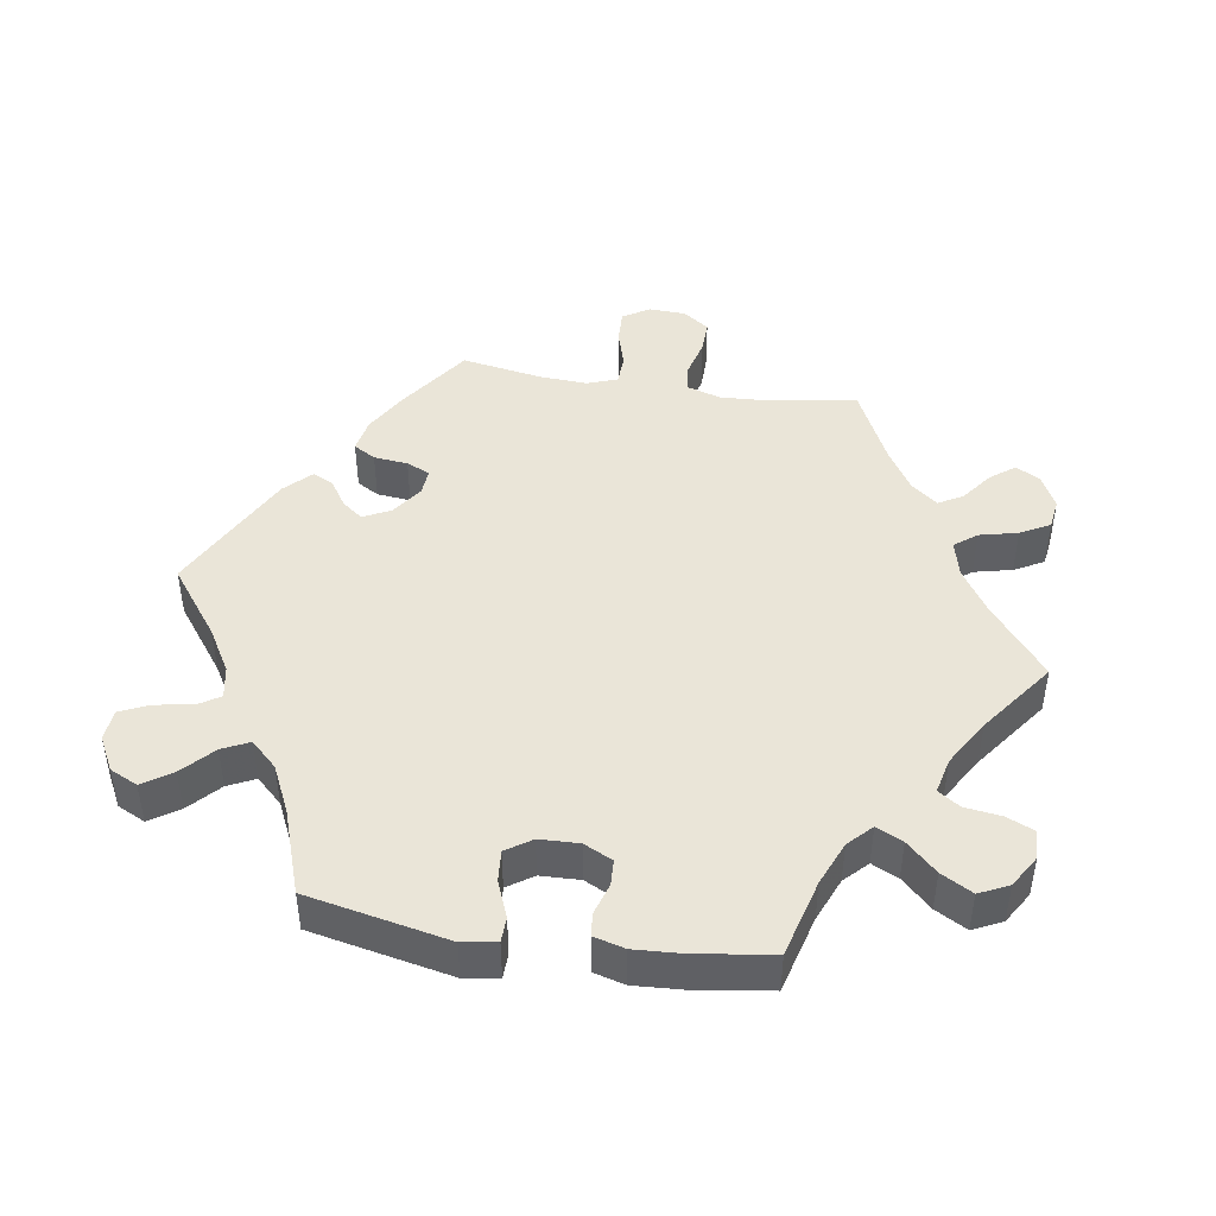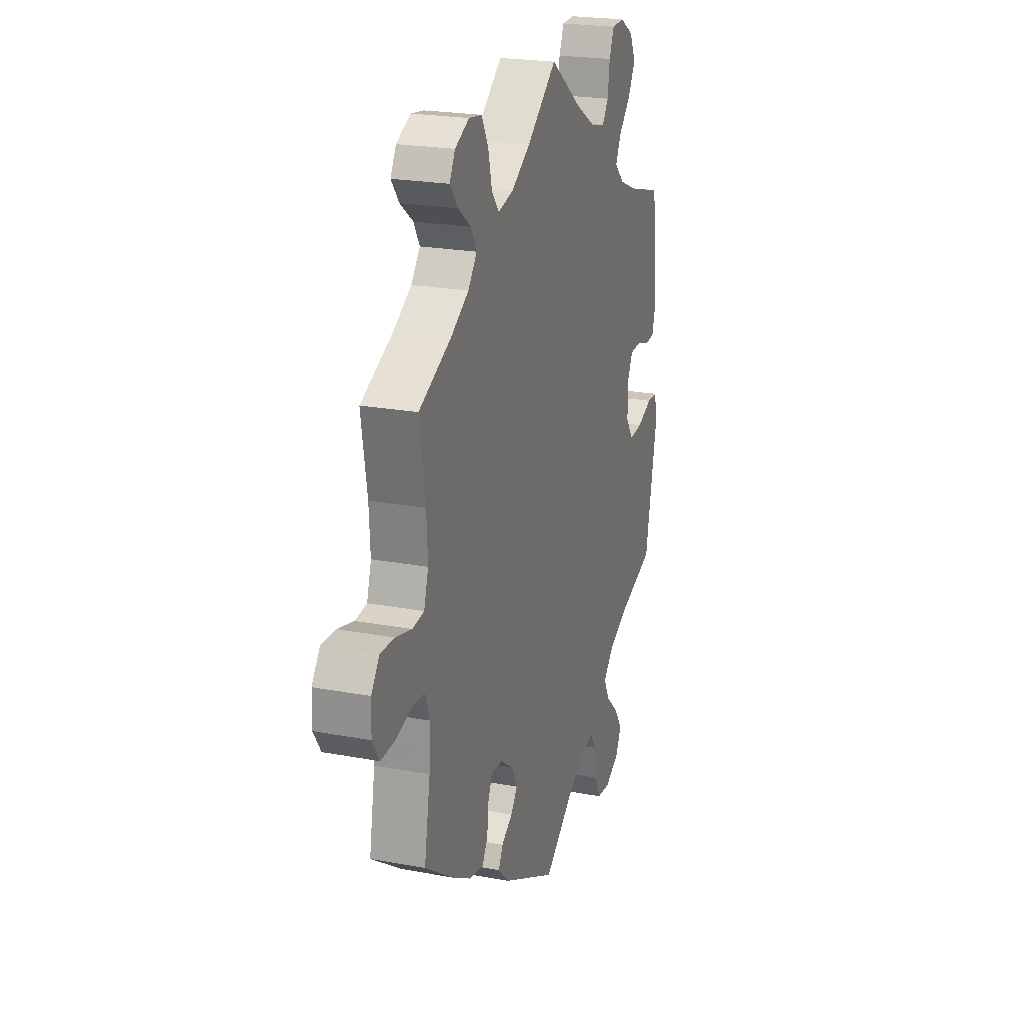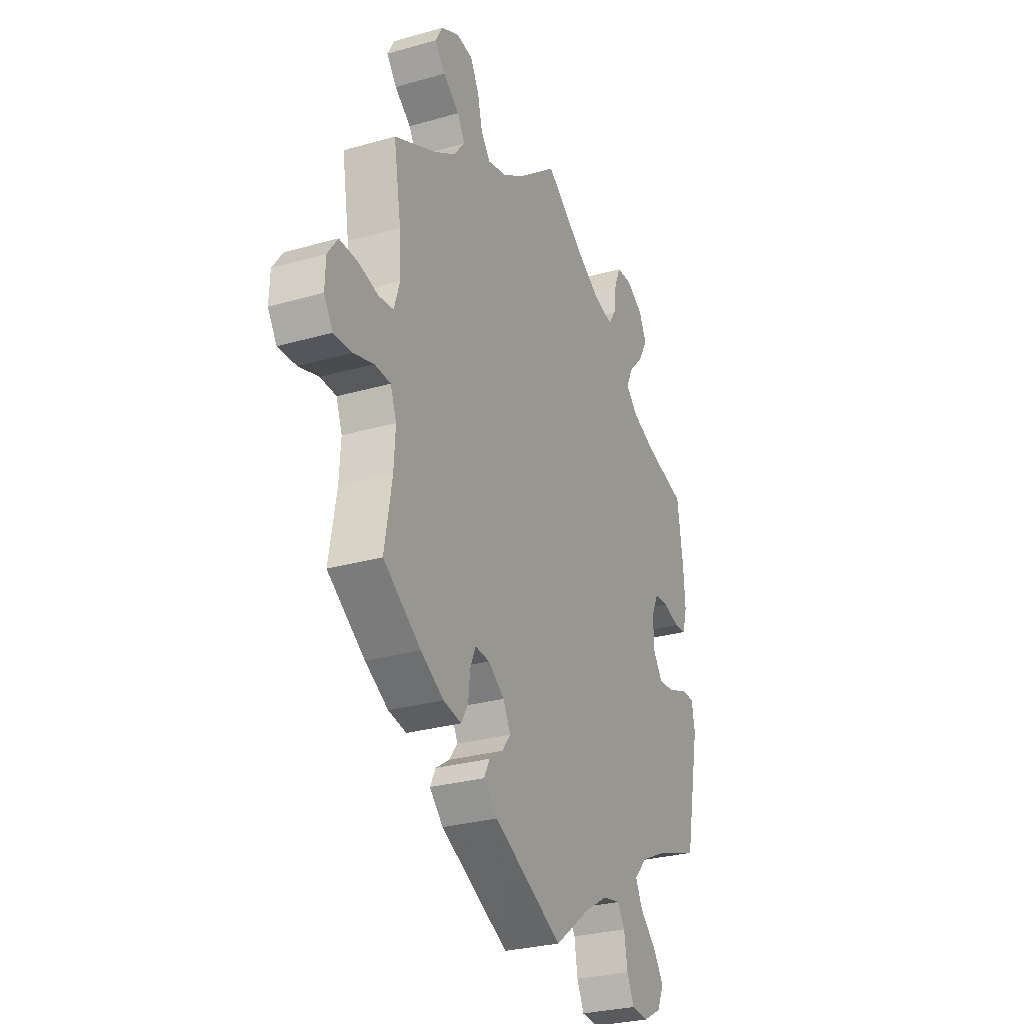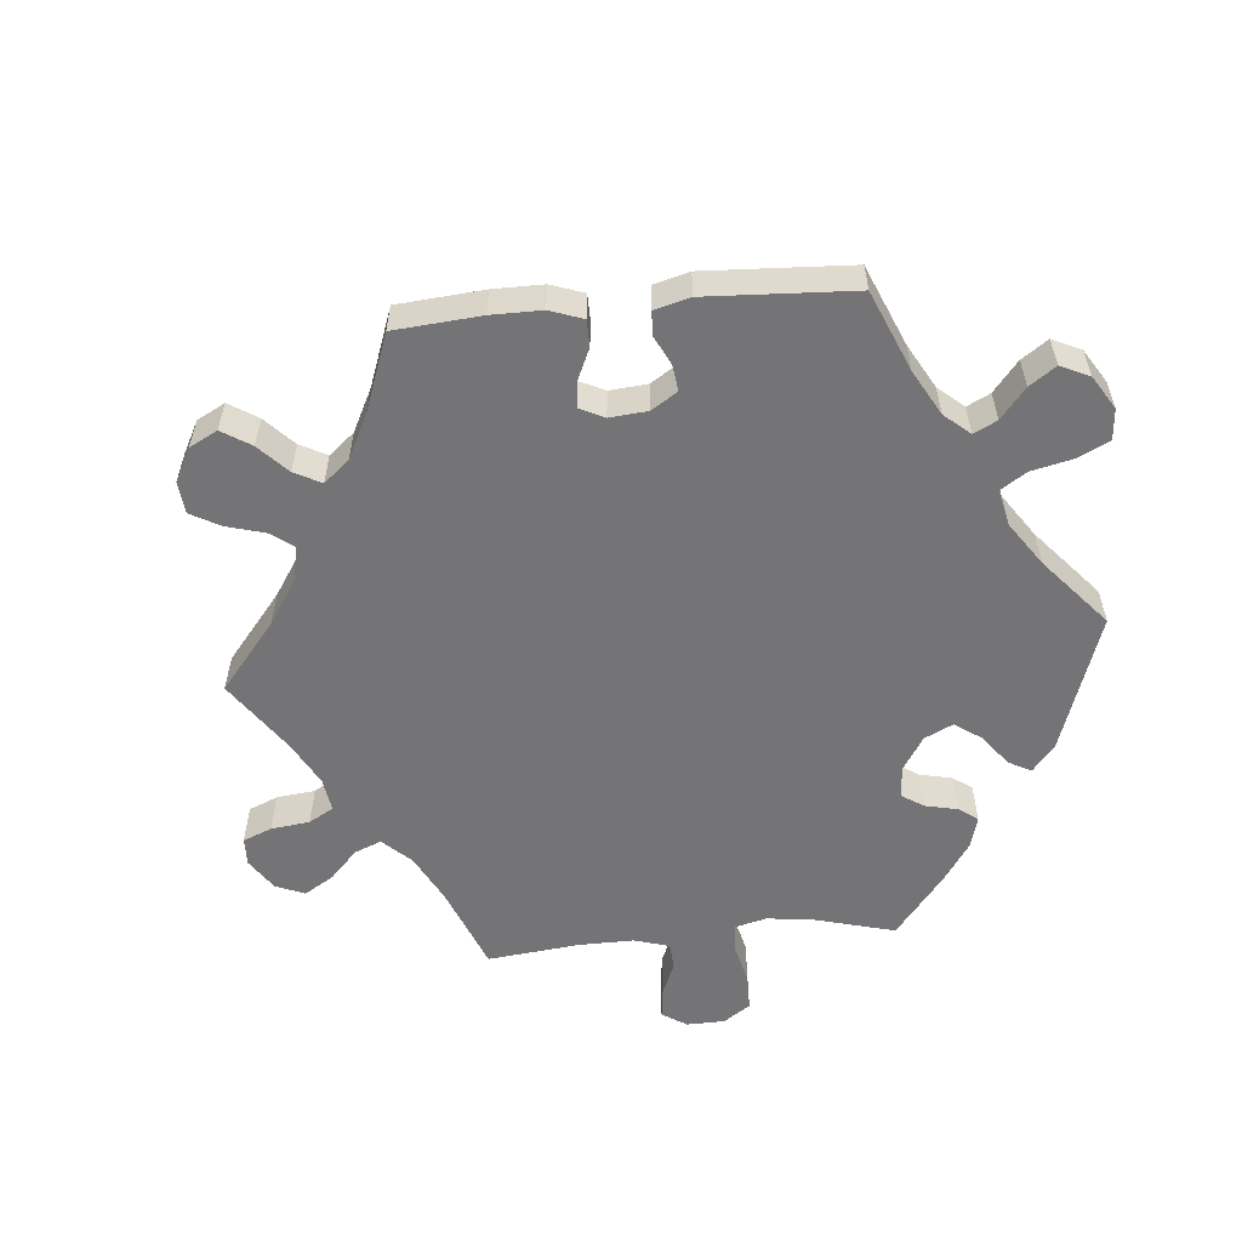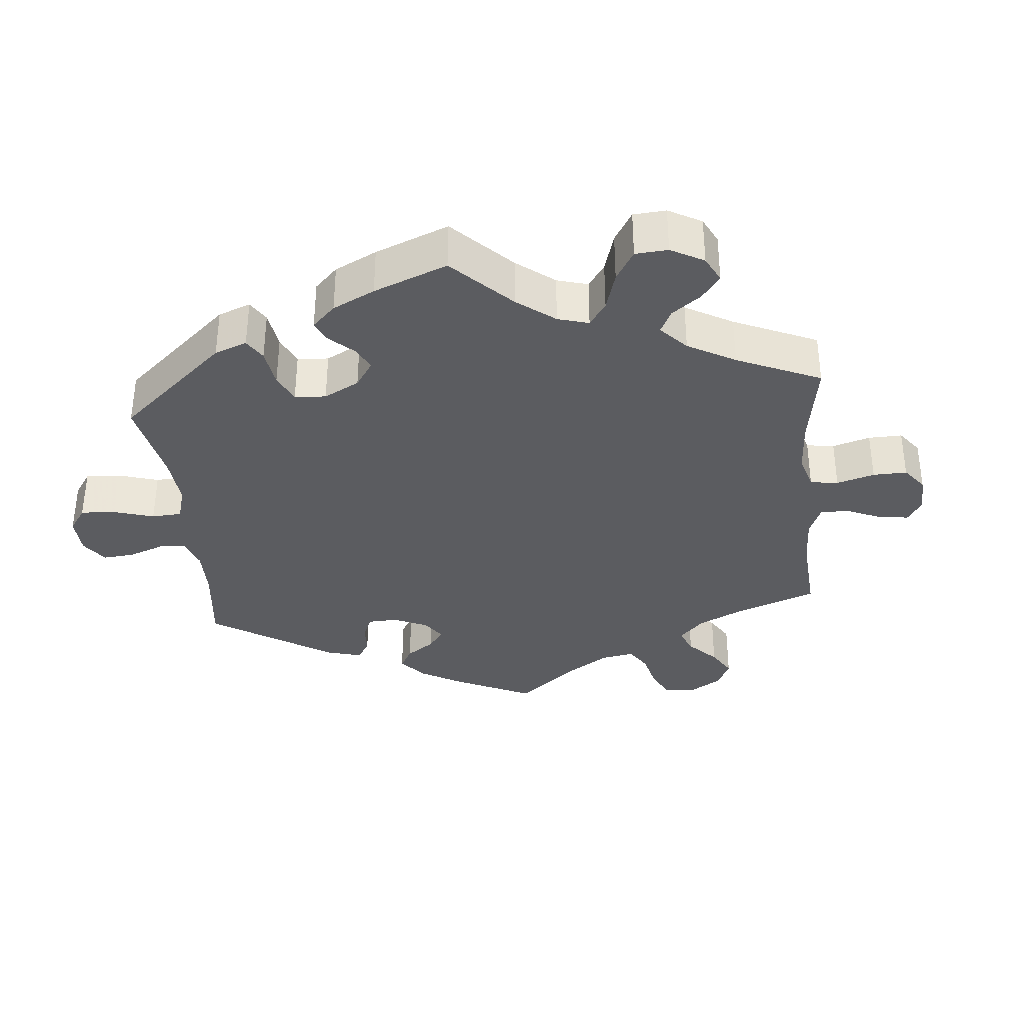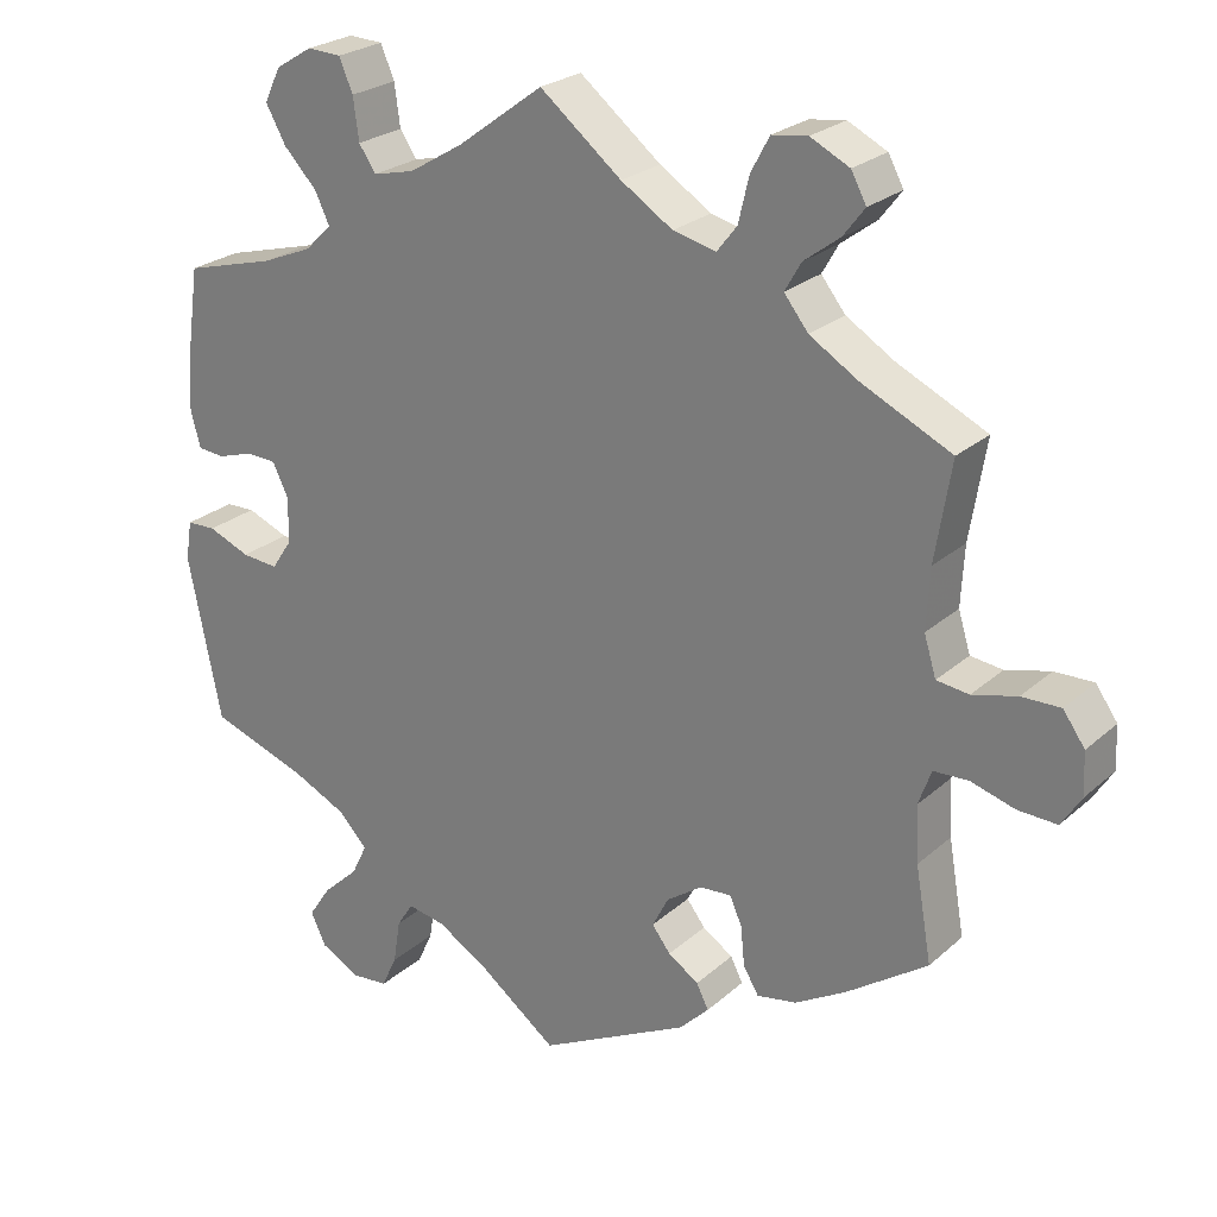
<metadata>
{"format":"obj","ext":"obj","renderer":"f3d","projection":"perspective","resolution":1024,"background":"white","views":[{"elev":45.0,"azim":-81.0,"up":"+Y"},{"elev":22.2,"azim":108.1,"up":"+Z"},{"elev":-28.4,"azim":113.4,"up":"+Z"},{"elev":-56.3,"azim":155.3,"up":"+Y"},{"elev":-34.5,"azim":-54.6,"up":"+Y"},{"elev":24.7,"azim":35.6,"up":"+Z"}]}
</metadata>
<code>
v -0.098 0.07 -0.504
v -0.16 0.07 -0.467
v -0.207 0.07 -0.458
v -0.227 0.07 -0.489
v -0.236 0.07 -0.544
v -0.255 0.07 -0.585
v -0.3 0.07 -0.589
v -0.349 0.07 -0.563
v -0.368 0.07 -0.523
v -0.34 0.07 -0.481
v -0.296 0.07 -0.44
v -0.277 0.07 -0.401
v -0.313 0.07 -0.363
v -0.38 0.07 -0.331
v -0.501 0.07 -0.289
v -0.542 0.07 -0.086
v -0.534 0.07 -0.037
v -0.498 0.07 -0.036
v -0.446 0.07 -0.057
v -0.401 0.07 -0.061
v -0.376 0.07 -0.024
v -0.374 0.07 0.033
v -0.394 0.07 0.074
v -0.431 0.07 0.076
v -0.476 0.07 0.062
v -0.509 0.07 0.065
v -0.521 0.07 0.11
v -0.517 0.07 0.177
v -0.501 0.07 0.289
v -0.389 0.07 0.319
v -0.326 0.07 0.345
v -0.293 0.07 0.377
v -0.311 0.07 0.415
v -0.352 0.07 0.458
v -0.377 0.07 0.503
v -0.357 0.07 0.545
v -0.311 0.07 0.573
v -0.269 0.07 0.571
v -0.252 0.07 0.531
v -0.245 0.07 0.479
v -0.224 0.07 0.448
v -0.173 0.07 0.46
v -0.106 0.07 0.5
v 0 0.07 0.578
v 0.101 0.07 0.497
v 0.165 0.07 0.456
v 0.218 0.07 0.443
v 0.243 0.07 0.475
v 0.256 0.07 0.53
v 0.279 0.07 0.573
v 0.323 0.07 0.579
v 0.371 0.07 0.555
v 0.39 0.07 0.52
v 0.363 0.07 0.485
v 0.319 0.07 0.452
v 0.299 0.07 0.417
v 0.329 0.07 0.379
v 0.389 0.07 0.342
v 0.5 0.07 0.289
v 0.48 0.07 0.167
v 0.476 0.07 0.093
v 0.491 0.07 0.044
v 0.531 0.07 0.039
v 0.586 0.07 0.053
v 0.634 0.07 0.054
v 0.661 0.07 0.016
v 0.663 0.07 -0.037
v 0.639 0.07 -0.075
v 0.59 0.07 -0.073
v 0.536 0.07 -0.057
v 0.493 0.07 -0.059
v 0.477 0.07 -0.103
v 0.481 0.07 -0.172
v 0.501 0.07 -0.288
v 0.4 0.07 -0.358
v 0.338 0.07 -0.394
v 0.289 0.07 -0.403
v 0.27 0.07 -0.371
v 0.265 0.07 -0.322
v 0.25 0.07 -0.288
v 0.211 0.07 -0.291
v 0.167 0.07 -0.322
v 0.147 0.07 -0.361
v 0.17 0.07 -0.391
v 0.208 0.07 -0.416
v 0.223 0.07 -0.446
v 0.186 0.07 -0.483
v 0 0.07 -0.578
v -0.098 0 -0.504
v -0.16 0 -0.467
v -0.207 0 -0.458
v -0.227 0 -0.489
v -0.236 0 -0.544
v -0.255 0 -0.585
v -0.3 0 -0.589
v -0.349 0 -0.563
v -0.368 0 -0.523
v -0.34 0 -0.481
v -0.296 0 -0.44
v -0.277 0 -0.401
v -0.313 0 -0.363
v -0.38 0 -0.331
v -0.501 0 -0.289
v -0.542 0 -0.086
v -0.534 0 -0.037
v -0.498 0 -0.036
v -0.446 0 -0.057
v -0.401 0 -0.061
v -0.376 0 -0.024
v -0.374 0 0.033
v -0.394 0 0.074
v -0.431 0 0.076
v -0.476 0 0.062
v -0.509 0 0.065
v -0.521 0 0.11
v -0.517 0 0.177
v -0.501 0 0.289
v -0.389 0 0.319
v -0.326 0 0.345
v -0.293 0 0.377
v -0.311 0 0.415
v -0.352 0 0.458
v -0.377 0 0.503
v -0.357 0 0.545
v -0.311 0 0.573
v -0.269 0 0.571
v -0.252 0 0.531
v -0.245 0 0.479
v -0.224 0 0.448
v -0.173 0 0.46
v -0.106 0 0.5
v 0 0 0.578
v 0.101 0 0.497
v 0.165 0 0.456
v 0.218 0 0.443
v 0.243 0 0.475
v 0.256 0 0.53
v 0.279 0 0.573
v 0.323 0 0.579
v 0.371 0 0.555
v 0.39 0 0.52
v 0.363 0 0.485
v 0.319 0 0.452
v 0.299 0 0.417
v 0.329 0 0.379
v 0.389 0 0.342
v 0.5 0 0.289
v 0.48 0 0.167
v 0.476 0 0.093
v 0.491 0 0.044
v 0.531 0 0.039
v 0.586 0 0.053
v 0.634 0 0.054
v 0.661 0 0.016
v 0.663 0 -0.037
v 0.639 0 -0.075
v 0.59 0 -0.073
v 0.536 0 -0.057
v 0.493 0 -0.059
v 0.477 0 -0.103
v 0.481 0 -0.172
v 0.501 0 -0.288
v 0.4 0 -0.358
v 0.338 0 -0.394
v 0.289 0 -0.403
v 0.27 0 -0.371
v 0.265 0 -0.322
v 0.25 0 -0.288
v 0.211 0 -0.291
v 0.167 0 -0.322
v 0.147 0 -0.361
v 0.17 0 -0.391
v 0.208 0 -0.416
v 0.223 0 -0.446
v 0.186 0 -0.483
v 0 0 -0.578
f 87 88 1
f 84 85 86 87
f 83 84 87 1
f 82 83 1 2
f 81 82 2 3
f 76 77 78 79
f 76 79 80
f 73 74 75 76
f 72 73 76 80
f 71 72 80 81
f 67 68 69 70
f 67 70 71
f 66 67 71
f 63 64 65 66
f 62 63 66 71
f 61 62 71 81
f 58 59 60
f 57 58 60 61
f 56 57 61 81
f 52 53 54 55
f 52 55 56
f 51 52 56
f 48 49 50 51
f 48 51 56
f 47 48 56 81
f 43 44 45
f 42 43 45 46
f 41 42 46 47
f 37 38 39 40
f 37 40 41
f 36 37 41
f 33 34 35 36
f 32 33 36 41
f 27 28 29 30
f 27 30 31
f 24 25 26 27
f 23 24 27 31
f 22 23 31 32
f 16 17 18 19
f 14 15 16 19
f 13 14 19 20
f 12 13 20 21
f 8 9 10 11
f 8 11 12
f 7 8 12
f 4 5 6 7
f 3 4 7 12
f 32 41 47 81
f 21 22 32 81
f 3 12 21 81
f 89 176 175
f 175 174 173 172
f 89 175 172 171
f 90 89 171 170
f 91 90 170 169
f 167 166 165 164
f 168 167 164
f 164 163 162 161
f 168 164 161 160
f 169 168 160 159
f 158 157 156 155
f 159 158 155
f 159 155 154
f 154 153 152 151
f 159 154 151 150
f 169 159 150 149
f 148 147 146
f 149 148 146 145
f 169 149 145 144
f 143 142 141 140
f 144 143 140
f 144 140 139
f 139 138 137 136
f 144 139 136
f 169 144 136 135
f 133 132 131
f 134 133 131 130
f 135 134 130 129
f 128 127 126 125
f 129 128 125
f 129 125 124
f 124 123 122 121
f 129 124 121 120
f 118 117 116 115
f 119 118 115
f 115 114 113 112
f 119 115 112 111
f 120 119 111 110
f 107 106 105 104
f 107 104 103 102
f 108 107 102 101
f 109 108 101 100
f 99 98 97 96
f 100 99 96
f 100 96 95
f 95 94 93 92
f 100 95 92 91
f 169 135 129 120
f 169 120 110 109
f 169 109 100 91
f 1 89 90 2
f 2 90 91 3
f 3 91 92 4
f 4 92 93 5
f 5 93 94 6
f 6 94 95 7
f 7 95 96 8
f 8 96 97 9
f 9 97 98 10
f 10 98 99 11
f 11 99 100 12
f 12 100 101 13
f 13 101 102 14
f 14 102 103 15
f 15 103 104 16
f 16 104 105 17
f 17 105 106 18
f 18 106 107 19
f 19 107 108 20
f 20 108 109 21
f 21 109 110 22
f 22 110 111 23
f 23 111 112 24
f 24 112 113 25
f 25 113 114 26
f 26 114 115 27
f 27 115 116 28
f 28 116 117 29
f 29 117 118 30
f 30 118 119 31
f 31 119 120 32
f 32 120 121 33
f 33 121 122 34
f 34 122 123 35
f 35 123 124 36
f 36 124 125 37
f 37 125 126 38
f 38 126 127 39
f 39 127 128 40
f 40 128 129 41
f 41 129 130 42
f 42 130 131 43
f 43 131 132 44
f 44 132 133 45
f 45 133 134 46
f 46 134 135 47
f 47 135 136 48
f 48 136 137 49
f 49 137 138 50
f 50 138 139 51
f 51 139 140 52
f 52 140 141 53
f 53 141 142 54
f 54 142 143 55
f 55 143 144 56
f 56 144 145 57
f 57 145 146 58
f 58 146 147 59
f 59 147 148 60
f 60 148 149 61
f 61 149 150 62
f 62 150 151 63
f 63 151 152 64
f 64 152 153 65
f 65 153 154 66
f 66 154 155 67
f 67 155 156 68
f 68 156 157 69
f 69 157 158 70
f 70 158 159 71
f 71 159 160 72
f 72 160 161 73
f 73 161 162 74
f 74 162 163 75
f 75 163 164 76
f 76 164 165 77
f 77 165 166 78
f 78 166 167 79
f 79 167 168 80
f 80 168 169 81
f 81 169 170 82
f 82 170 171 83
f 83 171 172 84
f 84 172 173 85
f 85 173 174 86
f 86 174 175 87
f 87 175 176 88
f 88 176 89 1

</code>
